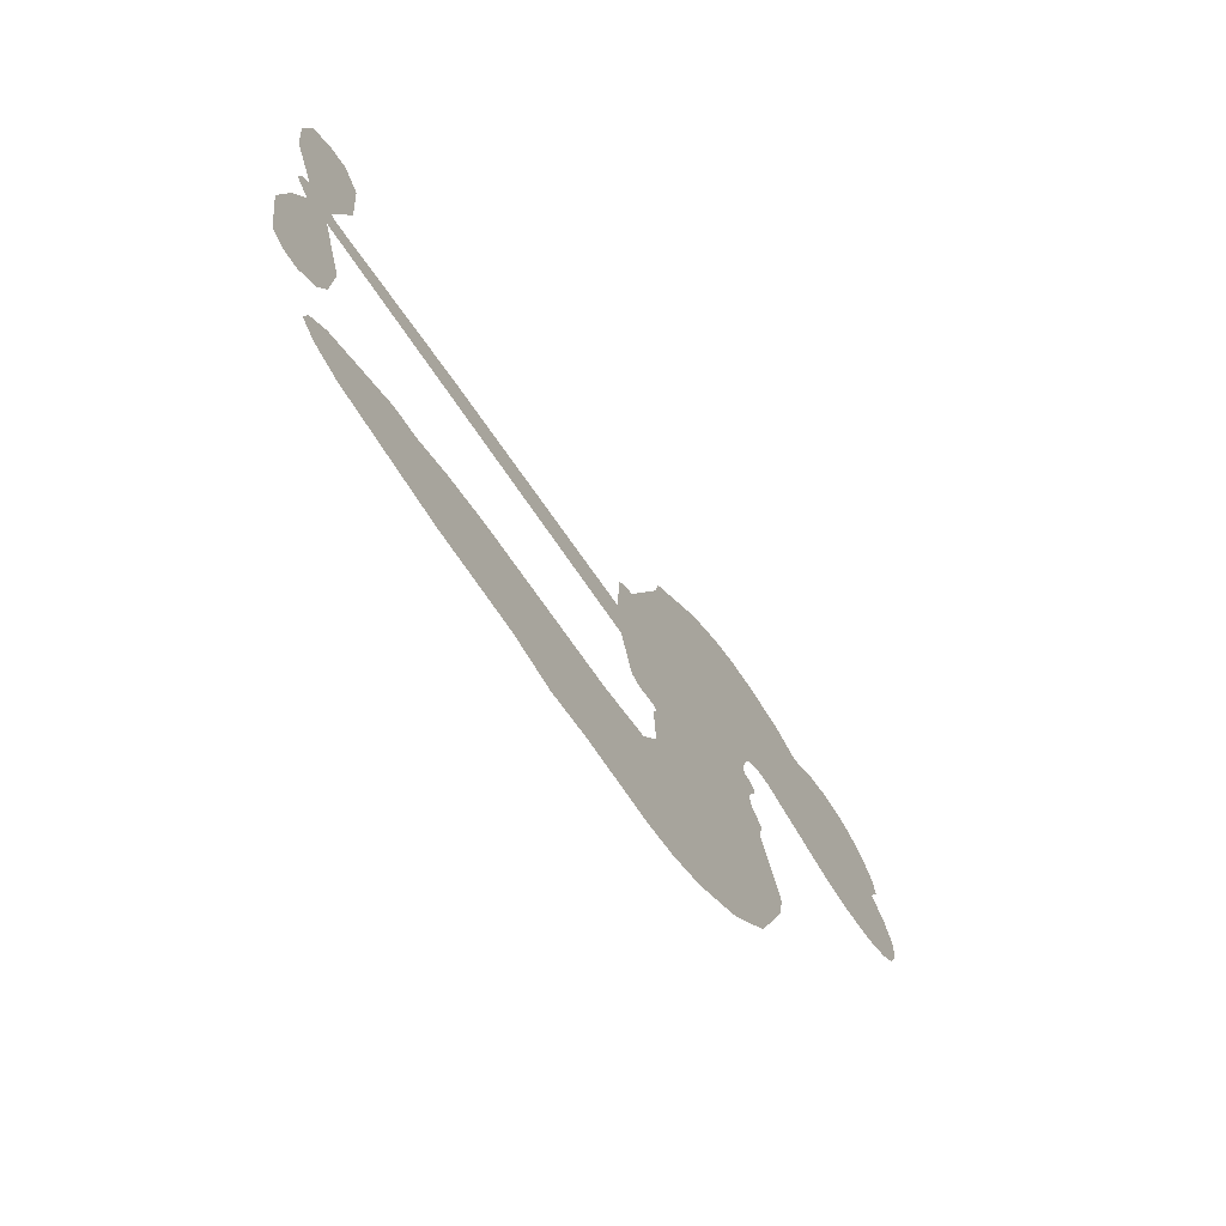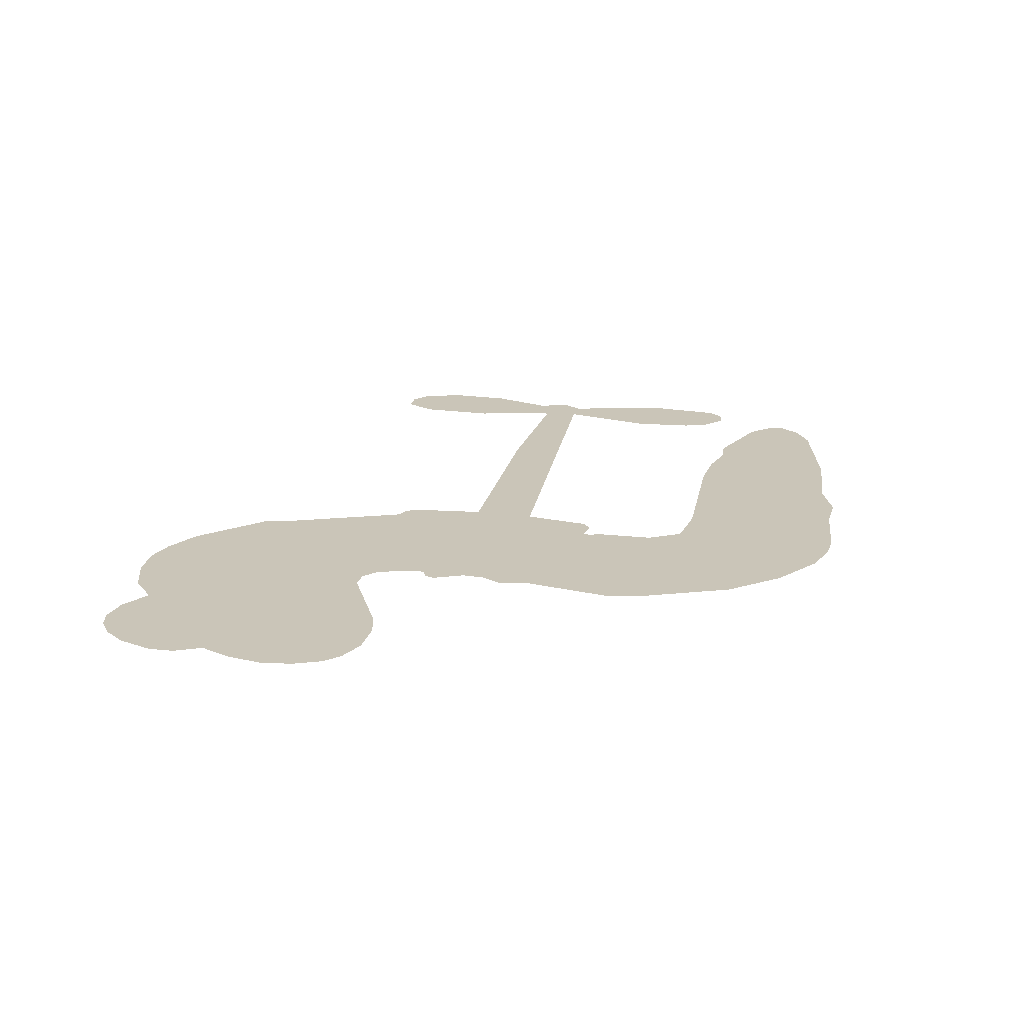
<metadata>
{"format":"obj","ext":"obj","renderer":"f3d","projection":"perspective","resolution":1024,"background":"white","views":[{"elev":-72.5,"azim":124.4,"up":"+Y"},{"elev":20.4,"azim":-81.0,"up":"+Z"}]}
</metadata>
<code>
v -216.5 40.14 0
v -215.2 45.2 0
v -212.8 49.78 0
v -214.5 53.63 0
v -214.4 57.38 0
v -212.2 62.38 0
v -209.5 65.47 0
v -206.5 67.24 0
v -203.6 67.78 0
v -199.4 66.88 0
v -195.1 63.99 0
v -190.7 67.36 0
v -184.3 69.03 0
v -179 69.03 0
v -174.8 67.66 0
v -169.5 64.53 0
v -160.5 54.67 0
v -159.8 50.3 0
v -154 33.23 0
v -152.3 32.48 0
v -151.2 30.94 0
v -150.7 19.88 0
v -116.3 18.44 0
v -93.01 16.05 0
v -92.2 16.57 0
v -94.67 28.54 0
v -93.62 39.89 0
v -90.72 44.43 0
v -87.39 44.32 0
v -84.29 41.66 0
v -83.12 35.2 0
v -83.99 26.77 0
v -87.83 17.19 0
v -86.45 15.21 0
v -86.28 13.13 0
v -88.63 10.01 0
v -86.78 4.073 0
v -85.41 -4.673 0
v -87.22 -16.33 0
v -89.47 -18.6 0
v -91.97 -18.7 0
v -94.95 -15.92 0
v -96.22 -11.96 0
v -96.43 -2.903 0
v -92.29 10.73 0
v -151.5 10.8 0
v -153.6 1.054 0
v -155.3 0.03345 0
v -158.2 0.6145 0
v -158.7 -0.5081 0
v -158 -1.653 0
v -158.4 -10.4 0
v -155.8 -15.36 0
v -148.2 -16.85 0
v -125.8 -17.39 0
v -119 -18.35 0
v -113.2 -20.17 0
v -109.3 -20.09 0
v -98.21 -25.01 0
v -95.53 -28.1 0
v -95.13 -30.81 0
v -97.38 -33.58 0
v -101.8 -35.77 0
v -118.7 -38.5 0
v -132.1 -38.84 0
v -138.7 -40.69 0
v -144.9 -40.04 0
v -156.1 -40.47 0
v -160.6 -39.83 0
v -165.7 -37.83 0
v -172.8 -32.47 0
v -178.8 -24.77 0
v -183.5 -11.75 0
v -184.4 -6.443 0
v -181 7.301 0
v -181.8 11.05 0
v -179.9 14.17 0
v -179.5 17.3 0
v -181.3 21.77 0
v -180.7 23.23 0
v -179.1 23.87 0
v -178.8 25.21 0
v -180.2 30.94 0
v -182.3 33.04 0
v -185.2 33.32 0
v -198.6 27.63 0
v -202.9 26.78 0
v -208.5 27.22 0
v -212.4 29.1 0
v -214.6 31.35 0
v -216.1 35.52 0
v -121.9 10.77 0
v -91.68 14.87 0
v -176.6 24.1 0
v -160.4 0.9097 0
v -158.2 -6.026 0
v -179.1 21.72 0
v -154.3 30.04 0
v -152.6 5.928 0
v -107.1 10.75 0
v -89.94 16.33 0
v -99.69 10.74 0
v -95.99 10.73 0
v -180.4 19.53 0
v -159 3.322 0
v -93.44 22.55 0
v -89.12 13.57 0
v -90.69 20 0
v -98.96 -30 0
v -90.87 -14.95 0
v -175.7 28.64 0
v -160.4 -2.236 0
v -177.6 19.35 0
v -209.5 34.04 0
v -204.1 62.34 0
v -183.3 38.16 0
v -151 25.41 0
v -156 2.963 0
v -104.7 17.24 0
v -98.84 16.65 0
v -164 4.694 0
v -159.8 32.2 0
v -175.3 15.24 0
v -177.5 35.8 0
v -156.9 7.495 0
v -94.29 13.27 0
v -166 -0.7405 0
v -97.55 13.62 0
v -101 13.94 0
v -176.8 10.15 0
v -111.1 -27.15 0
v -94.36 3.913 0
v -89.19 40.26 0
v -85.91 21.98 0
v -86.31 -10.5 0
v -207.8 55.29 0
v -103.4 10.74 0
v -111.2 -23.36 0
v -91.19 6.672 0
v -117.8 -25.38 0
v -103.7 -22.55 0
v -107.2 -25.18 0
v -179.3 60.96 0
v -157.2 -32.21 0
v -212.1 38.11 0
v -202.1 34.15 0
v -208.1 61.58 0
v -168.1 24.89 0
v -165.2 -7.927 0
v -94.15 34.22 0
v -89.54 23.98 0
v -210.8 52.97 0
v -206.1 47.76 0
v -207.2 51.47 0
v -200.1 51.52 0
v -203.7 53.95 0
v -110.2 -37.13 0
v -102.9 -27.27 0
v -178 64.95 0
v -167.9 51.25 0
v -157.8 -36.5 0
v -201.3 30.35 0
v -191.9 30.47 0
v -205.8 31.44 0
v -172.4 25.69 0
v -161.4 -8.084 0
v -163.5 -13.97 0
v -203.6 50.31 0
v -200.3 44.43 0
v -198.3 58.02 0
v -204.6 58.11 0
v -182.9 64.33 0
v -174 61.4 0
v -163.7 51.92 0
v -150.5 -40.26 0
v -162.3 -33.66 0
v -172.9 20.84 0
v -168.9 32.98 0
v -200.3 55.08 0
v -194.9 53.58 0
v -165 59.6 0
v -176.5 32.26 0
v -154.4 -34.81 0
v -150.8 -28.71 0
v -171.7 29.84 0
v -166.4 55.41 0
v -156.9 41.77 0
v -173.3 34.13 0
v -169.8 58.88 0
v -172.4 42.51 0
v -164.6 44.16 0
v -174.1 38.43 0
v -163.1 47.91 0
v -168.4 38.58 0
v -178.8 42.65 0
v -158.4 46.03 0
v -177.5 39.35 0
v -160.8 42.82 0
v -164.1 39.69 0
v -159.9 38.57 0
v -163 35.37 0
v -155.5 37.5 0
v -164.5 30.69 0
v -158.3 35.4 0
v -180.8 35.95 0
v -163.6 1.475 0
v -167 2.725 0
v -169 9.085 0
v -172.6 -0.8337 0
v -85.9 38.03 0
v -89.85 35.74 0
v -90.59 31.02 0
v -205.9 39.18 0
v -205.9 35.31 0
v -159.4 22.21 0
v -210.4 45.62 0
v -190.3 38.12 0
v -159.6 -14.18 0
v -161.9 -21.09 0
v -158.8 -18.29 0
v -162.4 -17.45 0
v -169.1 -17.79 0
v -165.6 -19.69 0
v -156.1 -24.48 0
v -170.7 -24.91 0
v -158.4 -21.83 0
v -161.3 -26.78 0
v -153.7 -19.99 0
v -168.9 -21.58 0
v -181.1 -18.26 0
v -165.9 -25.37 0
v -199.3 62.39 0
v -201.4 59.59 0
v -186.8 65.71 0
v -190.5 62.48 0
v -186.2 61.27 0
v -189.8 56.59 0
v -172.2 66.1 0
v -174.9 64.51 0
v -162.4 -37.02 0
v -167.5 -32.93 0
v -195.7 47.83 0
v -167.3 62.07 0
v -176 53.35 0
v -172.6 11.67 0
v -173.3 6.862 0
v -166.5 16.46 0
v -170.9 15.77 0
v -168.2 12.93 0
v -163.7 10.03 0
v -176.6 -7.769 0
v -91.15 27.34 0
v -87.44 28.66 0
v -83.55 30.99 0
v -86.65 33.44 0
v -208.8 37.36 0
v -209.4 41.53 0
v -205.5 43.49 0
v -154.7 22.45 0
v -160.8 27.16 0
v -209.5 48.92 0
v -186.8 36.74 0
v -186.8 41.83 0
v -188.5 31.89 0
v -196.6 33.26 0
v -191.6 34.39 0
v -194.9 37.64 0
v -193.1 42.89 0
v -160.5 -30.42 0
v -157.2 -28.27 0
v -164.7 -29.47 0
v -168.9 -28.83 0
v -151.4 -24.06 0
v -137 -17.12 0
v -149.8 -20.46 0
v -147 -23.87 0
v -142.6 -16.98 0
v -146.3 -28.36 0
v -148.2 -32.19 0
v -139.1 -24.84 0
v -145.8 -20.06 0
v -151.9 -32.17 0
v -146.4 -36.04 0
v -143.2 -25.53 0
v -141.6 -21.25 0
v -141.4 -36.43 0
v -137.6 -21.1 0
v -140.2 -30.63 0
v -131.7 -25.64 0
v -144.1 -31.89 0
v -131.4 -17.26 0
v -135.3 -24.2 0
v -136.5 -28.35 0
v -132.1 -21.43 0
v -135.5 -34.11 0
v -126.6 -23.05 0
v -152 -16.1 0
v -194 59.57 0
v -196.9 50.9 0
v -199.1 48.25 0
v -193.5 50.48 0
v -191.4 53.38 0
v -191.7 46.76 0
v -184.9 52.22 0
v -189.7 50 0
v -187.2 46.3 0
v -183 44.43 0
v -181.9 41.24 0
v -178.9 48.38 0
v -183.7 48.38 0
v -173.8 57.06 0
v -177.9 57.05 0
v -171.7 53.28 0
v -182.9 57.44 0
v -180.5 53.36 0
v -173.9 48.87 0
v -169.8 5.35 0
v -172.9 3.023 0
v -182.7 0.429 0
v -177.3 4.475 0
v -181.9 3.865 0
v -179.2 1.384 0
v -179.7 -3.718 0
v -166 7.462 0
v -160.9 7.224 0
v -159.2 11.72 0
v -180.7 -8.519 0
v -173.6 -19.91 0
v -213.2 42.01 0
v -154.7 26.25 0
v -164.7 26.78 0
v -167.9 28.88 0
v -164.3 21.97 0
v -157.8 29.21 0
v -195.2 29.05 0
v -190.1 41.45 0
v -196.6 44.22 0
v -198.7 40.2 0
v -202.5 41.07 0
v -137.7 -37.11 0
v -132.1 -30.54 0
v -193.1 56.37 0
v -186.5 57.73 0
v -176.1 45.54 0
v -175.6 -3.754 0
v -170.9 -7.049 0
v -183.6 -3.007 0
v -155.4 11.06 0
v -153.2 15.53 0
v -162.7 14.27 0
v -158.2 16.83 0
v -157.9 25.27 0
v -168.4 20.46 0
v -198.9 36.35 0
v -131.3 -34.68 0
v -125.4 -38.67 0
v -124.7 -31.27 0
v -128.7 -38.75 0
v -127.2 -34.88 0
v -122.8 -35.17 0
v -128.5 -31.37 0
v -126.7 -27.4 0
v -119.1 -30.91 0
v -122.5 -25.32 0
v -120.1 -22.16 0
v -116.4 -21.96 0
v -122.4 -17.87 0
v -136.7 10.78 0
v -133.5 19.16 0
v -155 18.75 0
v -162.1 18.4 0
v -119 -34.71 0
v -113.8 -32.77 0
v -114.5 -37.81 0
v -107 -30.32 0
v -123.6 -21.23 0
v -144.1 10.79 0
v -110.7 -30.8 0
v -106 -36.45 0
v -108.5 -33.71 0
v -104.4 -33.02 0
v -142.1 19.52 0
v -150 16.62 0
v -146.4 19.7 0
v -91.48 -9.758 0
v -88.47 -7.185 0
v -90.56 -1.525 0
v -96.32 -7.432 0
v -92.45 -5.577 0
v -210.5 58.29 0
v -163.9 -4.147 0
v -167.9 -4.277 0
v -168.4 42.64 0
v -167.9 46.93 0
v -166.5 35.62 0
v -175.8 -28.62 0
v -174.7 -24.73 0
v -128.6 -19.87 0
v -177.7 -13.52 0
v -173.1 -15.11 0
v -168.5 -12.62 0
v -174.3 -11.19 0
v -165.5 -11.26 0
v -171 -10.39 0
v -122 -28.88 0
v -115.1 -28.69 0
v -114.3 -25.2 0
v -144.4 15.46 0
v -147.8 10.8 0
v -140.4 13.37 0
v -137.8 19.34 0
v -129.3 10.77 0
v -136.4 15.17 0
v -133 10.78 0
v -124.9 18.8 0
v -131.2 15.09 0
v -126.6 14.49 0
v -129.2 18.98 0
v -125.6 10.77 0
v -86.09 -0.2999 0
v -90.54 2.537 0
v -95.39 0.5051 0
v -171.5 46.08 0
v -182.3 -15.01 0
v -177 -17.61 0
v -179.9 -21.51 0
v -176.5 -21.76 0
v -147.6 14.21 0
v -110.5 17.84 0
v -107.9 14.74 0
v -114.5 10.76 0
v -110.8 10.75 0
v -112.6 14.38 0
v -116.9 14.25 0
v -120.6 18.62 0
v -122.4 14.88 0
v -150.1 -35.46 0
v -153.4 -38.21 0
f 112 206 391
f 186 160 174
f 75 130 76
f 203 122 201
f 105 121 206
f 45 107 93
f 51 50 112
f 123 78 77
f 89 88 114
f 125 118 99
f 1 91 145
f 162 164 87
f 25 108 106
f 43 42 110
f 80 79 97
f 126 93 24
f 58 138 142
f 179 299 180
f 128 129 102
f 105 125 325
f 52 166 167
f 143 159 172
f 240 176 70
f 142 138 131
f 176 240 161
f 223 231 219
f 59 158 109
f 95 112 50
f 117 21 98
f 113 94 97
f 97 104 113
f 104 78 113
f 349 383 22
f 166 112 391
f 105 95 49
f 74 73 327
f 51 112 96
f 82 94 111
f 107 34 101
f 52 218 53
f 323 345 322
f 203 260 122
f 90 89 114
f 167 221 218
f 145 256 257
f 91 90 114
f 298 232 170
f 98 19 334
f 282 183 437
f 77 76 130
f 4 3 152
f 152 5 4
f 56 365 366
f 45 126 103
f 115 9 8
f 8 7 147
f 45 139 36
f 106 151 252
f 147 7 6
f 381 158 375
f 114 145 91
f 246 208 245
f 136 154 156
f 10 9 115
f 19 122 334
f 205 83 124
f 17 174 18
f 84 205 116
f 165 111 94
f 182 83 111
f 162 146 164
f 239 15 159
f 206 207 127
f 129 137 102
f 236 234 235
f 350 250 326
f 172 159 14
f 180 302 342
f 126 45 93
f 322 318 320
f 239 238 15
f 211 150 212
f 5 152 390
f 136 152 154
f 25 93 101
f 31 30 210
f 107 45 36
f 124 192 197
f 161 183 144
f 119 430 137
f 120 119 129
f 296 364 376
f 359 361 355
f 287 274 285
f 363 373 406
f 276 285 281
f 50 49 95
f 53 218 220
f 275 54 297
f 49 48 118
f 126 128 103
f 274 287 294
f 58 57 138
f 78 123 113
f 407 406 131
f 118 105 49
f 375 158 142
f 68 161 69
f 61 109 62
f 421 139 132
f 109 60 59
f 166 52 96
f 423 394 160
f 60 109 61
f 348 349 351
f 85 84 116
f 141 58 142
f 162 87 86
f 43 110 385
f 134 32 151
f 386 385 135
f 110 42 41
f 110 135 385
f 102 103 128
f 57 366 407
f 40 110 41
f 40 39 110
f 421 387 420
f 119 137 129
f 141 158 59
f 37 36 139
f 105 206 95
f 47 118 48
f 94 81 97
f 95 206 112
f 430 433 432
f 432 100 430
f 413 416 369
f 82 81 94
f 177 165 94
f 98 20 19
f 98 21 20
f 97 79 104
f 63 62 109
f 108 151 106
f 117 330 259
f 210 133 211
f 93 107 101
f 83 82 111
f 259 22 117
f 348 99 46
f 47 99 118
f 24 93 25
f 132 139 45
f 35 34 107
f 126 24 128
f 101 34 33
f 118 125 105
f 130 123 77
f 115 8 147
f 128 24 120
f 108 101 33
f 27 133 28
f 108 33 134
f 255 253 254
f 185 111 165
f 28 133 29
f 133 30 29
f 129 128 120
f 110 39 135
f 159 15 14
f 145 114 256
f 193 160 394
f 101 108 25
f 389 388 385
f 36 35 107
f 168 154 153
f 81 80 97
f 372 373 363
f 151 108 134
f 214 114 164
f 145 257 329
f 163 265 335
f 179 233 171
f 390 6 5
f 147 390 171
f 113 123 177
f 177 123 248
f 209 346 392
f 397 396 225
f 261 154 152
f 27 150 211
f 253 252 151
f 152 136 390
f 3 2 216
f 168 169 300
f 261 152 3
f 168 156 154
f 261 153 154
f 234 236 172
f 179 156 155
f 147 171 115
f 64 374 372
f 375 380 381
f 141 142 158
f 142 131 375
f 172 14 13
f 143 173 239
f 308 205 197
f 196 198 187
f 283 175 67
f 161 144 176
f 264 266 163
f 214 146 213
f 85 262 264
f 262 85 116
f 114 88 164
f 87 164 88
f 177 94 113
f 332 148 331
f 112 166 96
f 166 149 403
f 346 209 345
f 223 219 221
f 169 168 153
f 155 156 168
f 265 162 86
f 162 265 146
f 179 180 170
f 11 10 232
f 136 156 171
f 171 156 179
f 12 234 13
f 172 13 234
f 173 311 189
f 189 311 313
f 16 173 189
f 200 198 199
f 288 280 284
f 183 282 144
f 270 184 224
f 70 176 241
f 245 248 123
f 148 165 177
f 188 194 192
f 188 182 185
f 179 155 299
f 179 170 233
f 299 300 242
f 301 302 180
f 188 192 124
f 17 181 186
f 83 182 124
f 438 161 68
f 437 283 279
f 288 290 286
f 220 226 228
f 332 165 148
f 188 185 178
f 17 186 174
f 189 186 181
f 174 193 18
f 185 182 111
f 202 187 200
f 182 188 124
f 16 189 243
f 311 173 312
f 189 313 186
f 194 190 192
f 18 193 196
f 194 188 178
f 190 195 197
f 160 193 174
f 198 196 193
f 122 204 201
f 393 194 199
f 160 313 316
f 304 314 343
f 190 197 192
f 198 193 191
f 197 195 308
f 199 191 393
f 198 191 199
f 395 194 178
f 198 200 187
f 201 200 199
f 204 19 202
f 395 199 194
f 201 395 203
f 332 178 185
f 204 202 200
f 260 331 333
f 201 204 200
f 19 204 122
f 83 205 84
f 197 205 124
f 207 206 121
f 206 127 391
f 324 317 207
f 130 320 246
f 250 350 249
f 123 130 245
f 127 207 209
f 207 121 324
f 30 133 210
f 133 27 211
f 150 26 212
f 210 211 255
f 252 212 26
f 253 255 212
f 146 354 339
f 258 153 216
f 146 214 164
f 256 214 213
f 353 247 333
f 348 46 349
f 2 1 329
f 216 257 258
f 307 263 308
f 354 267 338
f 52 167 218
f 221 220 218
f 221 167 223
f 269 270 227
f 219 226 220
f 53 220 228
f 167 222 223
f 219 220 221
f 402 400 404
f 328 225 229
f 222 229 223
f 269 227 271
f 226 227 224
f 224 273 228
f 397 72 396
f 71 70 241
f 227 226 219
f 226 224 228
f 223 229 231
f 144 269 176
f 273 224 184
f 297 53 228
f 399 251 327
f 231 229 225
f 400 402 399
f 426 427 425
f 71 241 272
f 219 231 227
f 10 115 232
f 233 115 171
f 170 232 233
f 115 233 232
f 11 235 12
f 234 12 235
f 11 232 298
f 236 143 172
f 235 11 298
f 235 237 343
f 299 301 180
f 237 302 304
f 143 239 159
f 173 16 238
f 173 238 239
f 70 69 240
f 161 240 69
f 176 269 271
f 271 231 272
f 338 268 337
f 262 263 217
f 314 312 143
f 189 181 243
f 316 313 244
f 246 245 130
f 249 248 245
f 319 322 321
f 318 207 317
f 250 249 208
f 215 260 333
f 249 245 208
f 248 247 353
f 250 208 324
f 247 248 249
f 325 250 324
f 325 326 250
f 230 399 424
f 400 222 401
f 106 252 26
f 253 151 32
f 255 254 31
f 212 252 253
f 210 255 31
f 253 32 254
f 212 255 211
f 214 256 114
f 257 256 213
f 257 213 258
f 216 2 329
f 339 258 213
f 169 153 258
f 330 117 98
f 326 351 350
f 331 260 203
f 259 330 352
f 3 216 261
f 153 261 216
f 263 262 116
f 266 264 262
f 310 304 305
f 301 242 303
f 265 266 267
f 266 262 217
f 267 266 217
f 265 163 266
f 268 267 217
f 268 338 267
f 263 336 217
f 268 303 337
f 270 269 144
f 227 231 271
f 270 144 282
f 227 270 224
f 272 231 225
f 176 271 241
f 272 225 396
f 241 271 272
f 184 278 276
f 228 273 275
f 276 284 285
f 285 274 277
f 273 276 275
f 284 276 278
f 184 276 273
f 54 275 281
f 175 283 437
f 276 281 275
f 279 184 282
f 278 184 279
f 437 279 282
f 290 288 284
f 376 398 296
f 277 54 281
f 282 184 270
f 438 183 161
f 66 286 67
f 67 286 283
f 279 290 278
f 284 280 285
f 285 280 287
f 277 281 285
f 340 65 295
f 278 290 284
f 292 287 280
f 294 287 292
f 340 286 66
f 341 293 295
f 292 280 293
f 358 359 355
f 279 283 290
f 286 290 283
f 293 280 288
f 291 294 398
f 294 292 289
f 295 293 288
f 289 292 293
f 294 289 296
f 294 291 274
f 340 288 286
f 293 341 289
f 361 362 341
f 365 376 364
f 342 170 180
f 275 297 228
f 237 235 298
f 300 299 155
f 301 299 242
f 168 300 155
f 337 300 169
f 242 337 303
f 342 302 237
f 305 301 303
f 311 312 244
f 336 303 268
f 307 310 306
f 301 305 302
f 305 303 306
f 303 336 306
f 304 302 305
f 307 306 263
f 305 306 310
f 308 263 116
f 307 195 309
f 308 116 205
f 195 307 308
f 309 344 316
f 309 244 315
f 307 309 310
f 315 310 309
f 312 173 143
f 313 311 244
f 314 143 236
f 315 312 314
f 244 309 316
f 186 313 160
f 343 314 236
f 315 314 304
f 315 304 310
f 244 312 315
f 344 309 195
f 393 394 423
f 208 246 317
f 318 317 246
f 75 320 130
f 207 318 209
f 323 251 345
f 320 318 246
f 320 321 322
f 322 319 323
f 320 75 321
f 318 322 209
f 347 74 323
f 327 323 74
f 317 324 208
f 325 324 121
f 105 325 121
f 326 325 125
f 348 326 125
f 350 247 249
f 230 425 399
f 323 327 251
f 427 397 328
f 73 399 327
f 145 329 1
f 216 329 257
f 334 330 98
f 215 352 260
f 332 331 203
f 331 148 333
f 178 332 203
f 332 185 165
f 353 333 148
f 371 247 350
f 122 260 334
f 334 260 352
f 336 263 306
f 265 86 335
f 268 217 336
f 300 337 242
f 337 169 338
f 169 258 339
f 265 354 146
f 146 339 213
f 169 339 338
f 65 340 66
f 288 340 295
f 65 355 295
f 341 295 355
f 237 298 342
f 170 342 298
f 235 343 236
f 304 343 237
f 195 190 344
f 423 344 190
f 346 345 251
f 322 345 209
f 399 425 400
f 391 392 149
f 99 348 125
f 323 319 347
f 413 410 368
f 259 370 22
f 215 351 370
f 326 348 351
f 371 333 247
f 370 351 349
f 371 215 333
f 259 352 215
f 334 352 330
f 148 177 353
f 248 353 177
f 267 354 265
f 339 354 338
f 360 363 357
f 289 341 362
f 357 359 360
f 358 356 359
f 364 140 365
f 360 359 356
f 355 65 358
f 361 359 357
f 356 64 360
f 364 405 140
f 361 357 362
f 355 361 341
f 357 363 405
f 289 362 296
f 360 64 372
f 374 157 373
f 296 362 364
f 362 357 405
f 366 365 140
f 398 376 55
f 366 140 407
f 56 366 57
f 417 415 418
f 365 56 367
f 428 384 383
f 22 370 349
f 215 370 259
f 350 351 371
f 215 371 351
f 373 157 380
f 363 360 372
f 378 375 131
f 373 378 406
f 372 374 373
f 381 380 379
f 365 367 376
f 55 376 367
f 377 410 408
f 46 383 349
f 406 378 131
f 373 380 378
f 63 381 379
f 380 375 378
f 157 379 380
f 63 109 381
f 158 381 109
f 408 382 384
f 22 383 384
f 386 135 38
f 377 408 428
f 428 46 409
f 385 386 389
f 387 386 38
f 389 44 388
f 421 420 37
f 422 44 387
f 386 387 389
f 43 385 388
f 44 389 387
f 171 390 136
f 6 390 147
f 392 391 127
f 166 391 149
f 209 392 127
f 149 392 346
f 394 393 191
f 190 194 393
f 193 394 191
f 423 160 316
f 203 395 178
f 199 395 201
f 272 396 71
f 222 328 229
f 328 397 225
f 291 398 55
f 294 296 398
f 400 328 222
f 401 222 167
f 399 402 251
f 167 403 401
f 404 149 346
f 404 400 401
f 346 251 402
f 166 403 167
f 404 403 149
f 404 401 403
f 346 402 404
f 140 405 363
f 362 405 364
f 407 131 138
f 363 406 140
f 407 138 57
f 140 406 407
f 410 377 368
f 413 411 410
f 428 408 384
f 382 408 410
f 413 414 416
f 382 410 411
f 369 411 413
f 416 414 412
f 436 434 435
f 413 368 414
f 417 416 412
f 92 436 419
f 418 369 416
f 417 419 436
f 139 421 37
f 417 418 416
f 417 412 419
f 387 38 420
f 422 421 132
f 344 423 316
f 421 422 387
f 393 423 190
f 72 397 427
f 399 73 424
f 400 425 328
f 425 427 328
f 425 230 426
f 72 427 426
f 46 428 383
f 377 428 409
f 119 429 430
f 137 430 100
f 432 433 431
f 429 23 433
f 434 431 433
f 433 430 429
f 434 433 23
f 415 417 436
f 92 431 434
f 434 436 92
f 434 23 435
f 415 436 435
f 437 183 438
f 68 175 438
f 437 438 175

</code>
